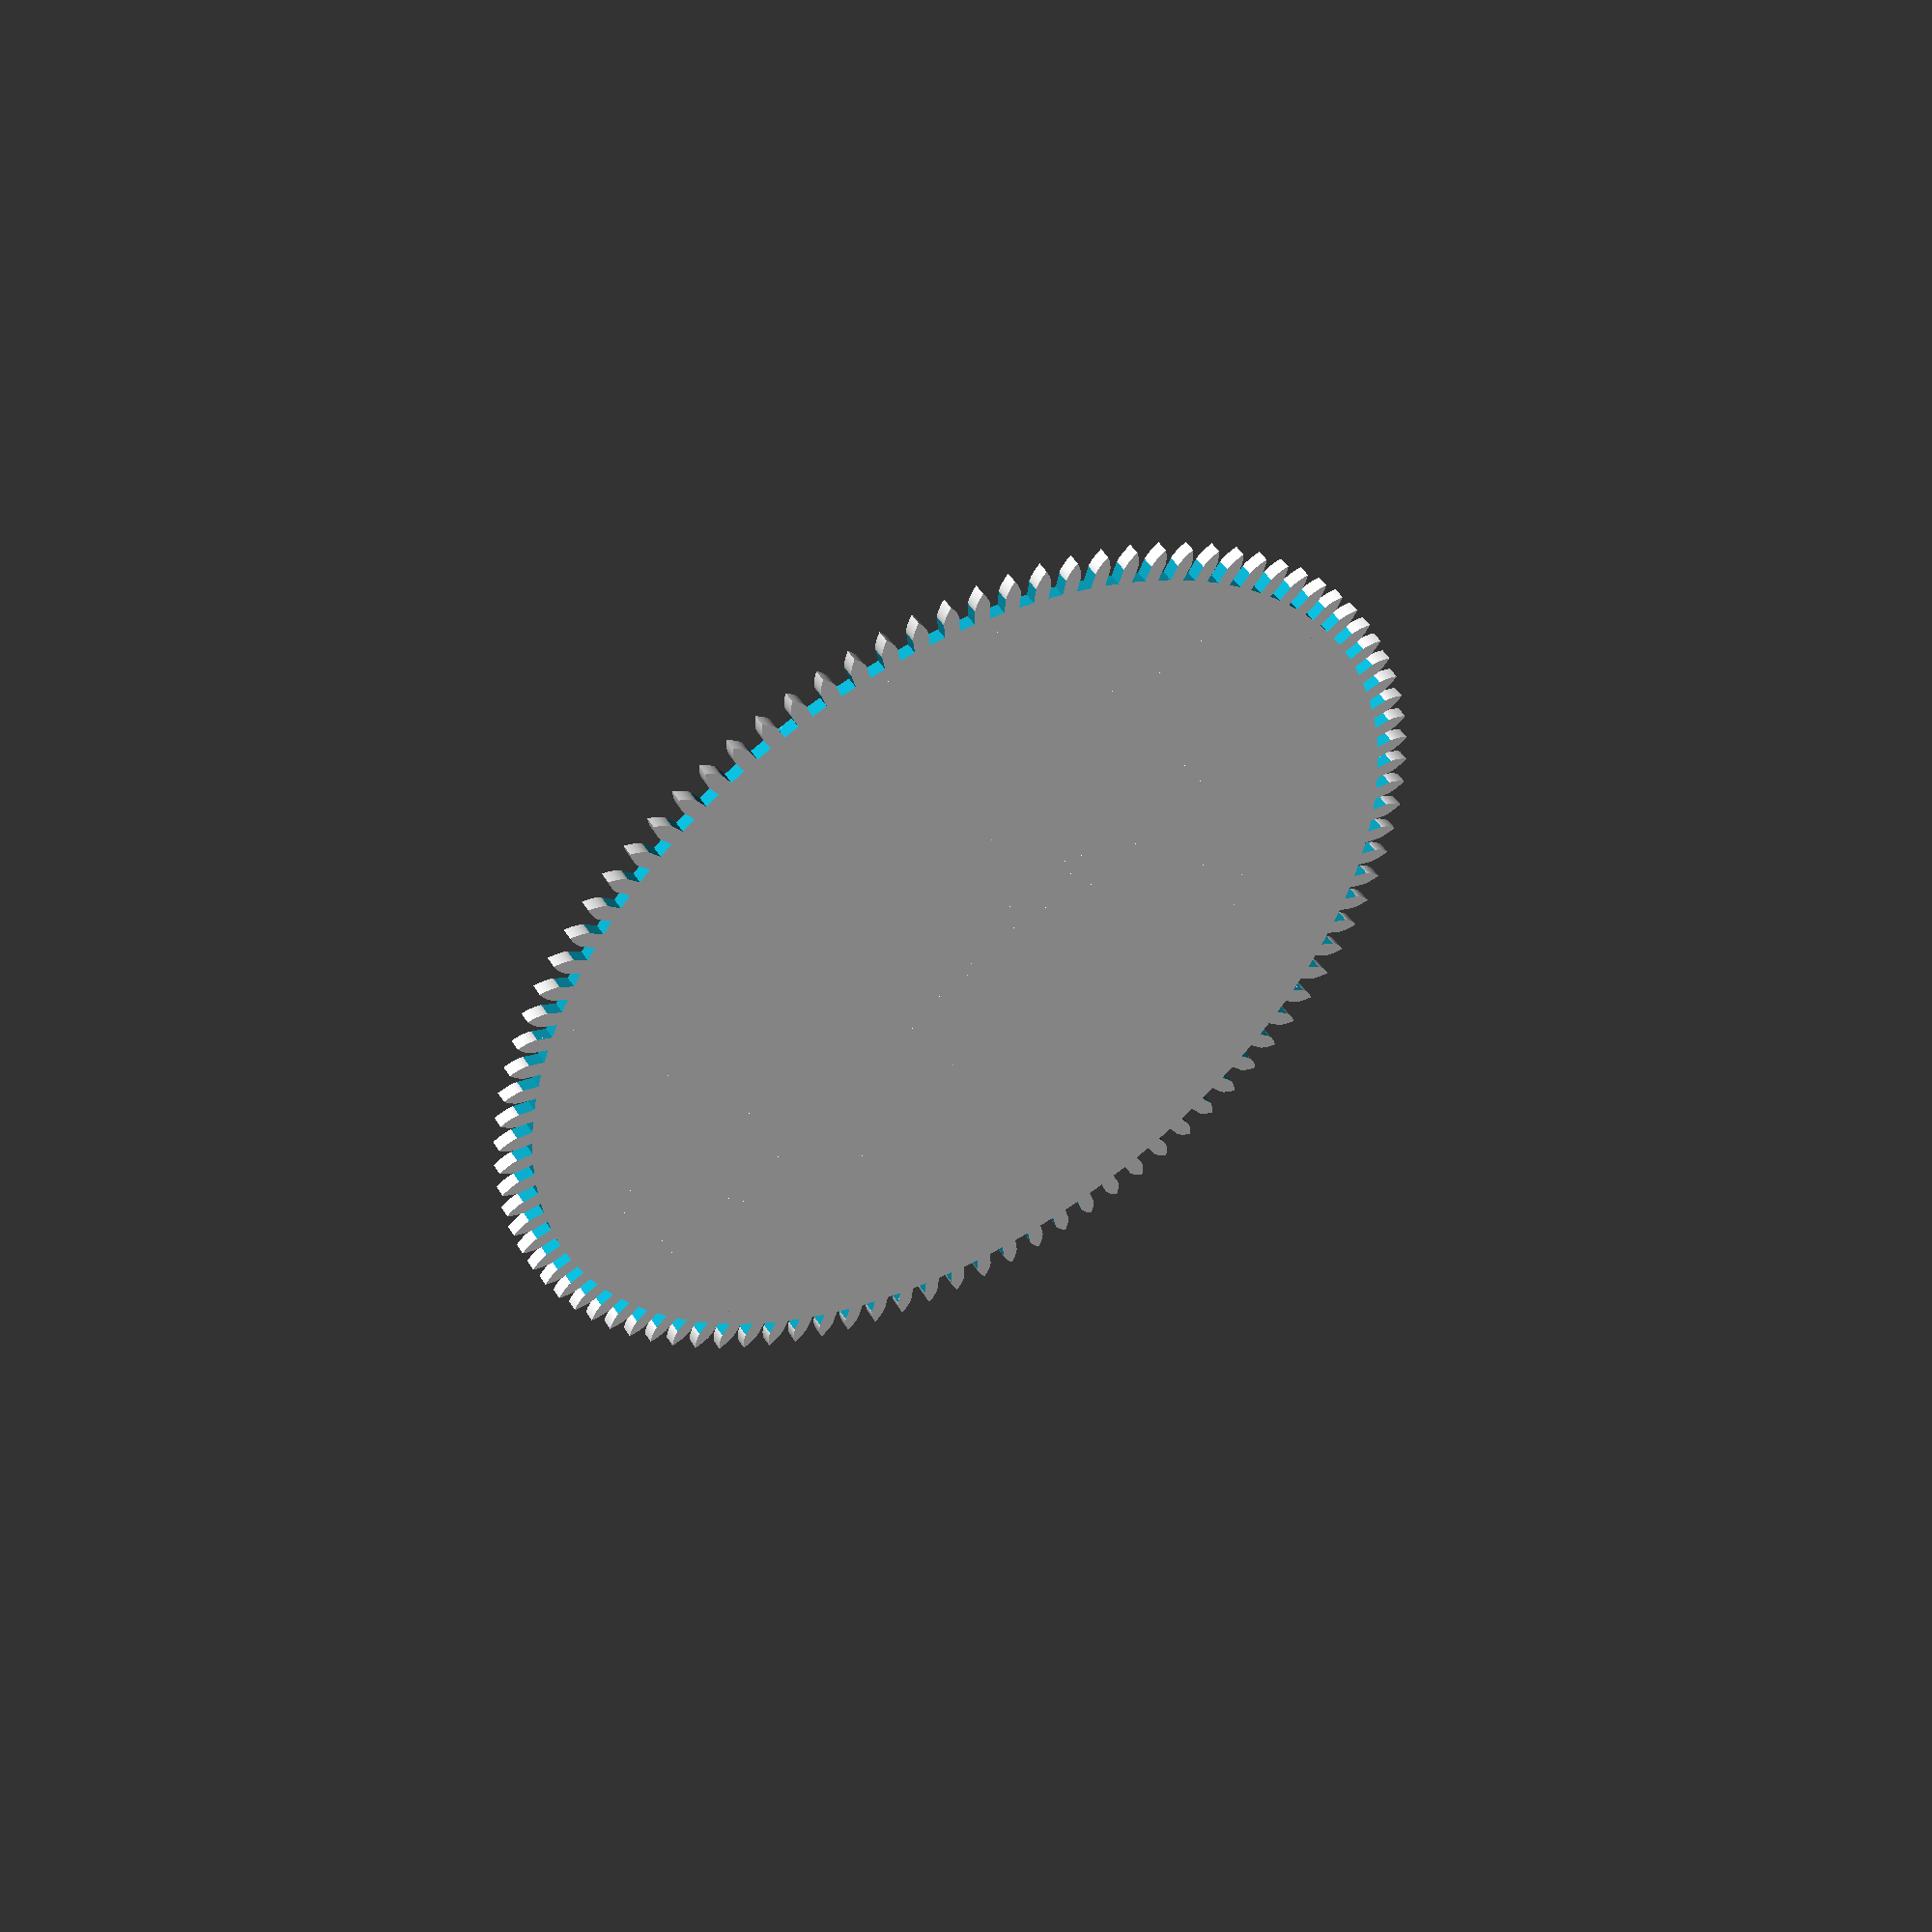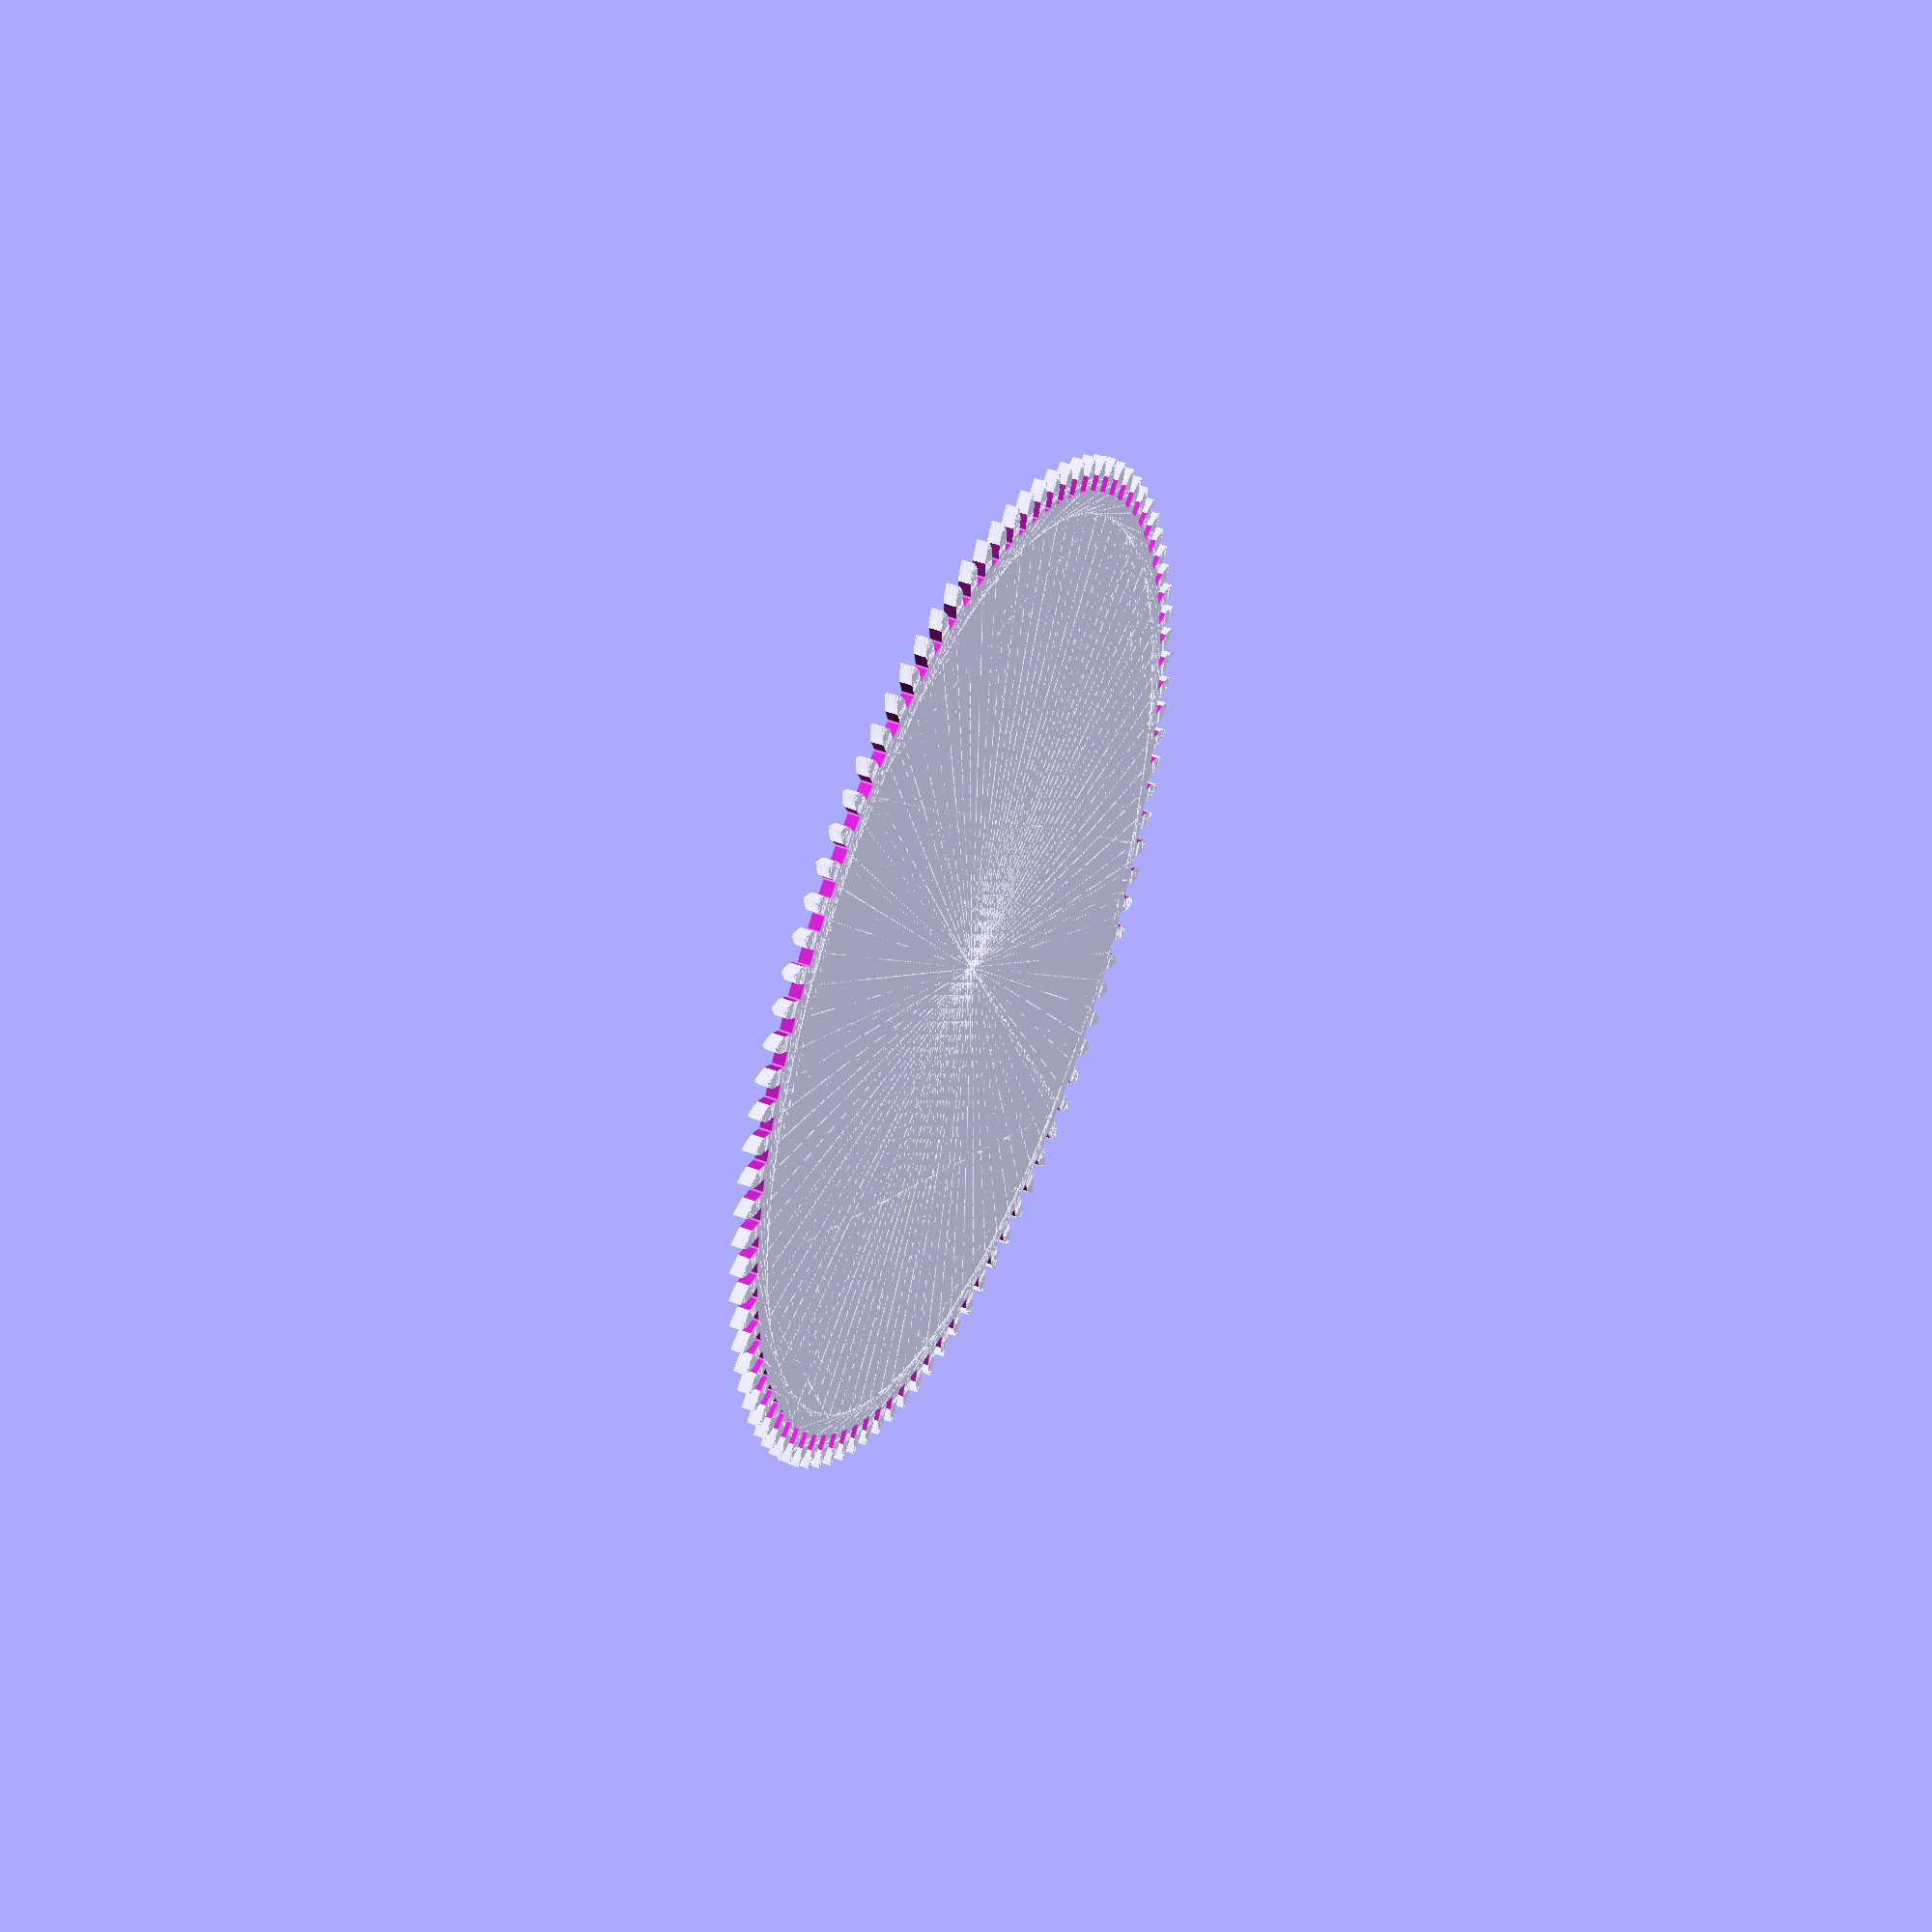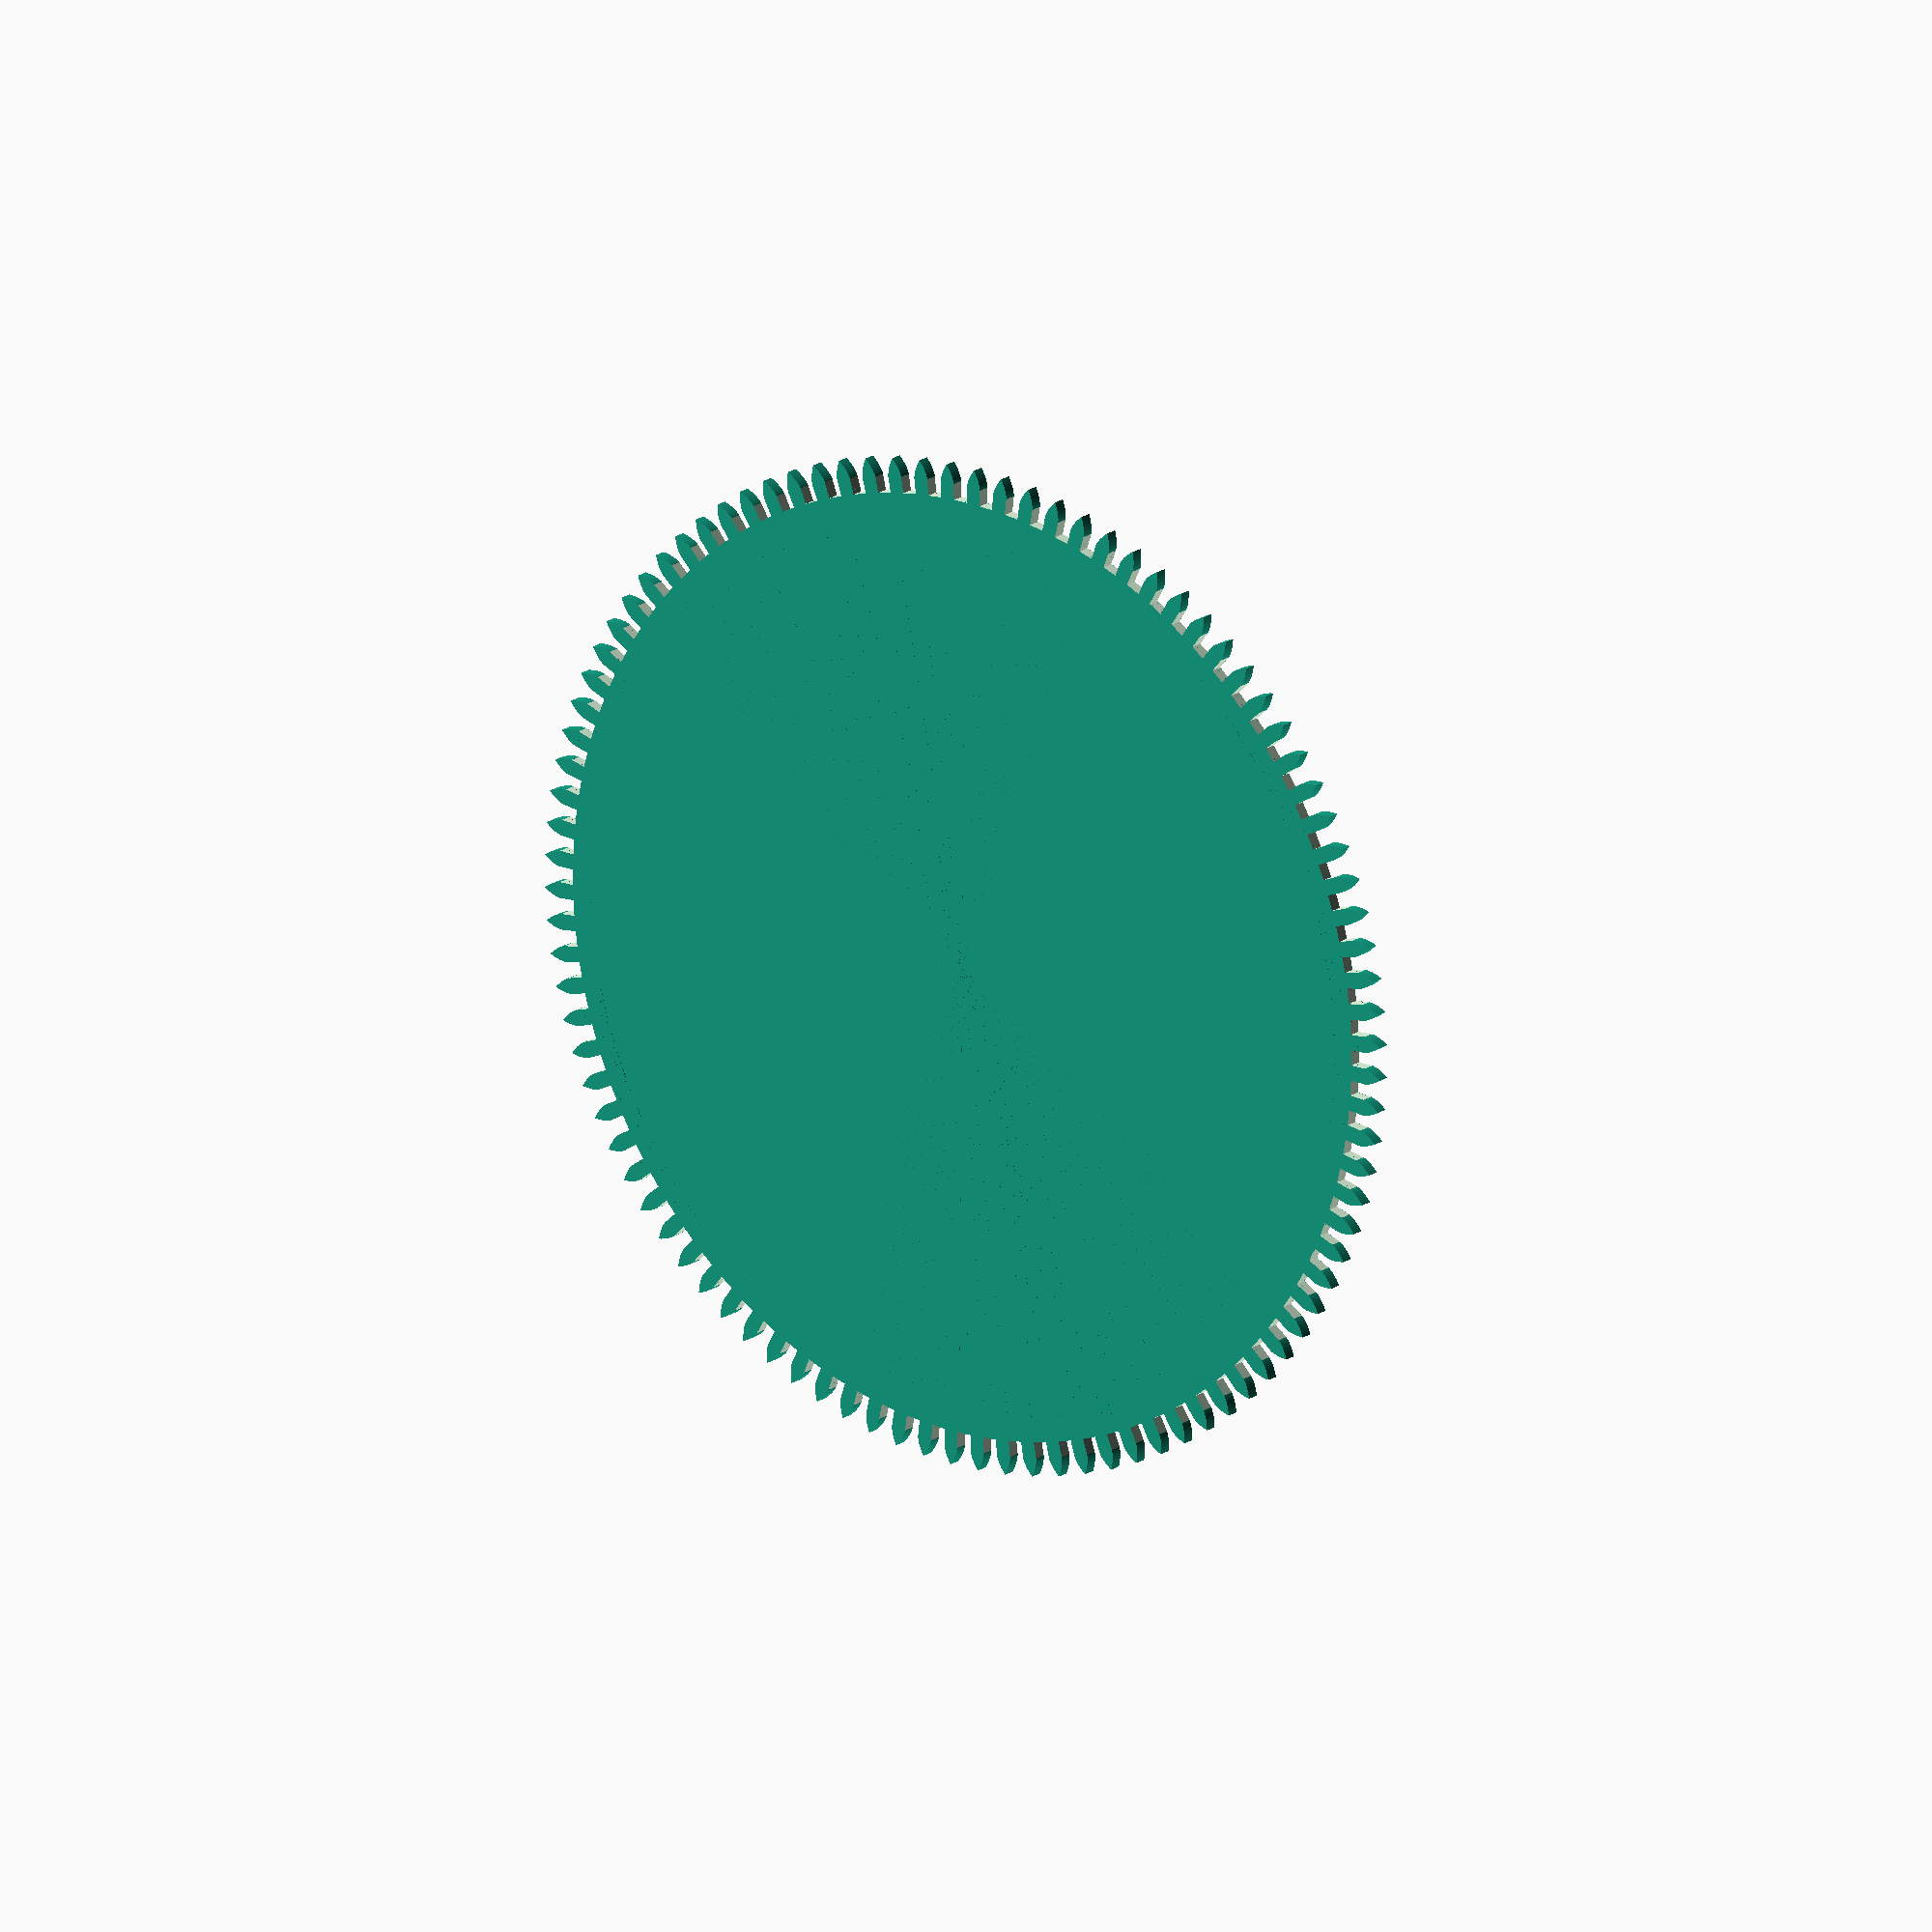
<openscad>
function epicycloid_point(r, kp1, theta) = [
  r * kp1 * cos(theta) - r * cos(kp1 * theta),
  r * kp1 * sin(theta) - r * sin(kp1 * theta)
];

function epicycloid_profile_points(r, k, step, max_theta=360, theta_offset=0) = [
  for (theta = [0:step:max_theta]) epicycloid_point(r, k + 1, theta + theta_offset)
];

function epicycloid_profile_points_R(r, k, step, max_theta=360, theta_offset=0) = [
  for (theta = [0:-step:-max_theta]) epicycloid_point(r, k + 1, theta + theta_offset)
];

function hypocycloid_points(r, km1, theta) = [
  r * km1 * cos(theta) + r * cos(km1 * theta),
  r * km1 * sin(theta) - r * sin(km1 * theta),
];

function hypocycloid_profile_points(r, k, step=0.1, max_theta=360, theta_offset=0) = [
  for (theta = [0:step:max_theta]) hypocycloid_points(r, k - 1, theta + theta_offset)
];

function hypocycloid_profile_points_R(r, k, step=0.1, max_theta=360, theta_offset=0) = [
  for (theta = [max_theta:-step:0]) hypocycloid_points(r, k - 1, theta + theta_offset)
];

module epicycloid_tooth_profile(wheel_pd, wheel_tooth_count, gear_ratio) {
  wheel_r = wheel_pd / 2;
  pinion_r = wheel_r / gear_ratio;
  generating_r = pinion_r / 2;
  tooth_angle_subtend = 360 / wheel_tooth_count / 2;
  generating_angle = 360 / gear_ratio;
  intersection() {
    rotate([0, 0, -tooth_angle_subtend / 2])
      polygon(epicycloid_profile_points(generating_r, gear_ratio * 2, 0.1, generating_angle, 0));
    rotate([0, 0, tooth_angle_subtend / 2])
      polygon(epicycloid_profile_points_R(generating_r, gear_ratio * 2, 0.1, generating_angle, 0));
    polygon([
      [0, 0], 
      [wheel_r + pinion_r, -pinion_r],
      [wheel_r + pinion_r, pinion_r],
    ]);
  }
}

module epicycloid_wheel_profile(pitch_diameter, tooth_count, pinion_gear_ratio) {
  wheel_radius = pitch_diameter / 2;
  pinion_radius = wheel_radius / pinion_gear_ratio;
  tooth_angle_subtend = 360 / tooth_count;
  pitch_circumferance = pitch_diameter * PI;
  circular_pitch = pitch_circumferance / tooth_count;
  dedendum_depth = circular_pitch / 2;
  dedendum_eff_radius = 2 * wheel_radius;
  dedendum_upper_width = 2 * dedendum_eff_radius * sin(tooth_angle_subtend / 4);
  dedenum_lower_width = 2 * (wheel_radius - dedendum_depth) * sin(tooth_angle_subtend / 4);
  dedenum_outward_shift =  wheel_radius * cos(tooth_angle_subtend / 4);
  echo(dedenum_outward_shift);
  difference() {
    circle(r=wheel_radius);
    for (a = [0:tooth_angle_subtend:360]) {
      rotate([0, 0, a + tooth_angle_subtend / 2])
        translate([dedenum_outward_shift, 0])
          polygon([
            [wheel_radius, -dedendum_upper_width / 2],
            [wheel_radius, dedendum_upper_width / 2],
            [-dedendum_depth, dedenum_lower_width / 2],
            [-dedendum_depth, -dedenum_lower_width / 2]
          ]);
      }
  }
  for (a = [0:tooth_angle_subtend:360]) {
    rotate([0, 0, a])
      epicycloid_tooth_profile(pitch_diameter, tooth_count, pinion_gear_ratio);
  }
}

$fs = 0.025;
$fa = 0.015;

wheel_diameter = 80;
wheel_tooth_count = 96;
gear_ratio = 8;

epicycloid_wheel_profile(
  pitch_diameter=wheel_diameter,
  tooth_count=wheel_tooth_count,
  pinion_gear_ratio=gear_ratio
);

//# epicycloid_wheel_profile(
//  pitch_diameter=wheel_diameter / 8,
//  tooth_count=1,
//  pinion_gear_ratio=gear_ratio
//);

</openscad>
<views>
elev=310.3 azim=31.6 roll=329.2 proj=p view=solid
elev=314.8 azim=34.3 roll=294.1 proj=p view=edges
elev=341.9 azim=174.1 roll=37.4 proj=o view=wireframe
</views>
